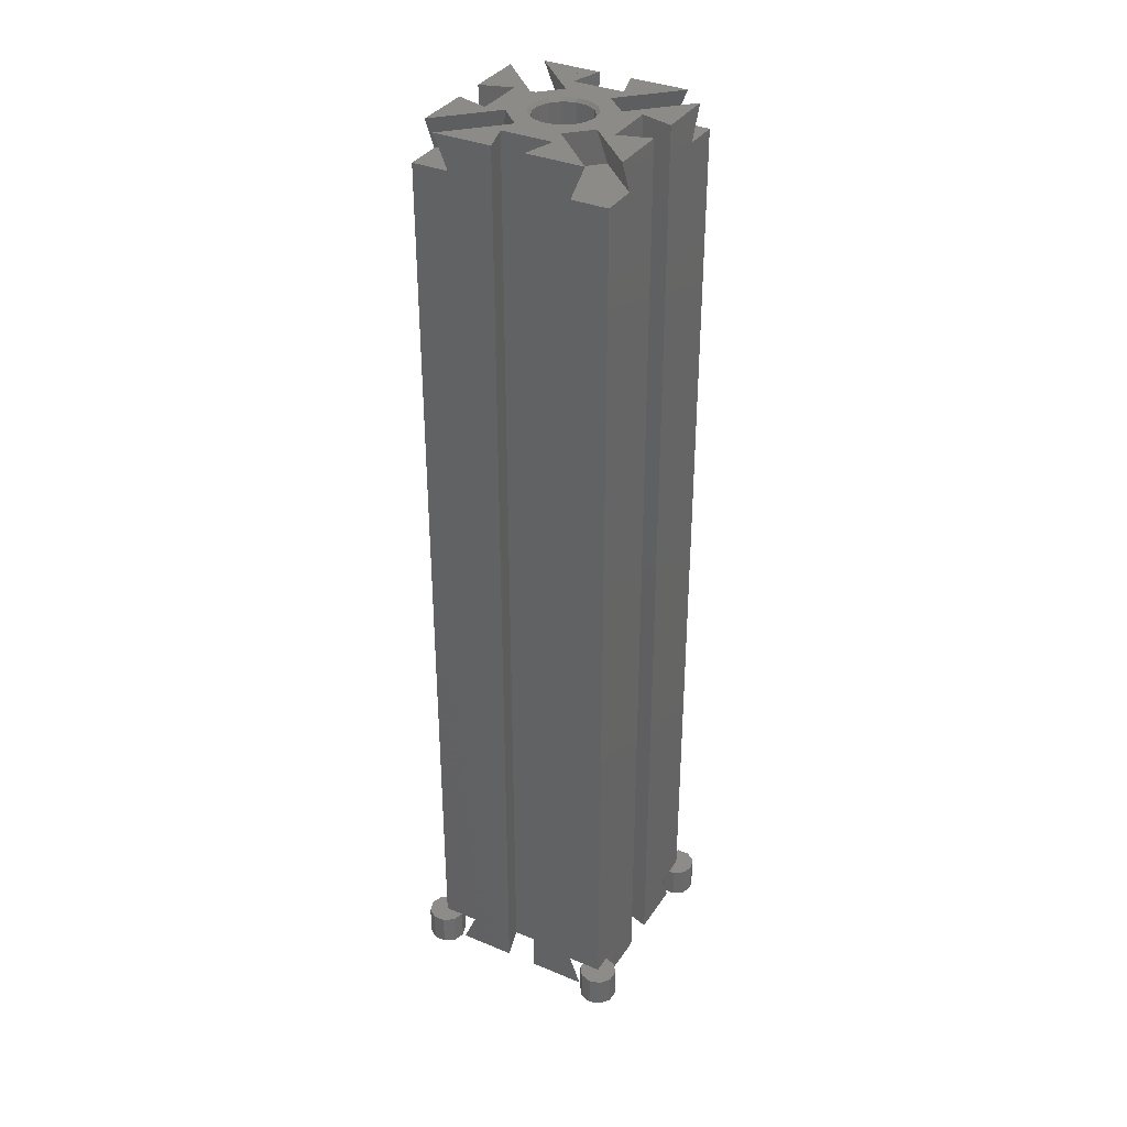
<metadata>
{"format":"stl","ext":"stl","renderer":"f3d","projection":"perspective","resolution":1024,"background":"white","views":[{"elev":35.1,"azim":29.0,"up":"+Z"}]}
</metadata>
<code>
# stl→obj: 444 verts, 888 faces
v 11.46 -15 -75
v 2.475 -8.132 -70.01
v 9.343 -15 -70.01
v 3.533 -7.073 -75
v 7.073 -3.533 -75
v 15 -9.343 -70.01
v 8.132 -2.475 -70.01
v 15 -11.46 -75
v 12.15 -15 -70.01
v 12.15 -14.07 -70.01
v 13.24 -12.57 -70.01
v 15 -12 -70.01
v 2.475 8.132 -70.01
v 7.073 3.533 -75
v 3.533 7.073 -75
v 8.132 2.475 -70.01
v 15 9.343 -70.01
v 15 11.46 -75
v 11.46 15 -75
v 9.343 15 -70.01
v 14.07 12.15 -70.01
v 15 12.15 -70.01
v 12.57 13.24 -70.01
v 12 15 -70.01
v -7.073 3.533 -75
v -2.475 8.132 -70.01
v -3.533 7.073 -75
v -8.132 2.475 -70.01
v -15 9.343 -70.01
v -15 11.46 -75
v -13.24 12.57 -70.01
v -9.343 15 -70.01
v -12.15 14.07 -70.01
v -15 12 -70.01
v -12.15 15 -70.01
v -11.46 15 -75
v -3.533 -7.073 -75
v -8.132 -2.475 -70.01
v -7.073 -3.533 -75
v -2.475 -8.132 -70.01
v -11.46 -15 -75
v -9.343 -15 -70.01
v -12.57 -13.24 -70.01
v -12 -15 -70.01
v -15 -9.343 -70.01
v -14.07 -12.15 -70.01
v -15 -12.15 -70.01
v -15 -11.46 -75
v 15 -9.343 70.01
v 7.073 -3.533 75
v 8.132 -2.475 70.01
v 15 -11.46 75
v 11.46 -15 75
v 2.475 -8.132 70.01
v 3.533 -7.073 75
v 9.343 -15 70.01
v 15 -15 70.01
v -8.132 -2.475 70.01
v -3.533 -7.073 75
v -7.073 -3.533 75
v -2.475 -8.132 70.01
v -11.46 -15 75
v -9.343 -15 70.01
v -15 -9.343 70.01
v -15 -11.46 75
v -15 -15 70.01
v -2.475 8.132 70.01
v -7.073 3.533 75
v -3.533 7.073 75
v -8.132 2.475 70.01
v -11.46 15 75
v -9.343 15 70.01
v -15 9.343 70.01
v -15 15 70.01
v -15 11.46 75
v 7.073 3.533 75
v 2.475 8.132 70.01
v 3.533 7.073 75
v 8.132 2.475 70.01
v 15 9.343 70.01
v 15 11.46 75
v 9.343 15 70.01
v 15 15 70.01
v 11.46 15 75
v -2.503 -15 75
v -4 -10.01 -75
v -4 -10.01 75
v -2.503 -15 -75
v 2.503 -15 -75
v 4 -10.01 75
v 4 -10.01 -75
v 2.503 -15 75
v 15 -2.503 -75
v 10.01 -4 75
v 15 -2.503 75
v 10.01 -4 -75
v 10.01 4 -75
v 15 2.503 75
v 10.01 4 75
v 15 2.503 -75
v 4 10.01 -75
v 2.503 15 75
v 2.503 15 -75
v 4 10.01 75
v -4 10.01 75
v -2.503 15 -75
v -2.503 15 75
v -4 10.01 -75
v -15 2.503 -75
v -10.01 4 75
v -15 2.503 75
v -10.01 4 -75
v -10.01 -4 -75
v -15 -2.503 75
v -10.01 -4 75
v -15 -2.503 -75
v 4.5 0 -74.51
v 4.111 1.83 74.51
v 4.111 1.83 -74.51
v 4.5 0 74.51
v -0.4704 4.475 -74.51
v 1.391 4.28 74.51
v -0.4704 4.475 74.51
v 1.391 4.28 -74.51
v 3.011 3.344 74.51
v 3.011 3.344 -74.51
v 1.391 -4.28 -74.51
v -0.4704 -4.475 74.51
v 1.391 -4.28 74.51
v -0.4704 -4.475 -74.51
v 3.011 -3.344 -74.51
v 3.011 -3.344 74.51
v -3.641 2.645 -74.51
v -2.25 3.897 74.51
v -3.641 2.645 74.51
v -2.25 3.897 -74.51
v -4.402 0.9356 74.51
v -4.402 0.9356 -74.51
v -4.402 -0.9356 74.51
v -4.402 -0.9356 -74.51
v -2.25 -3.897 74.51
v -2.25 -3.897 -74.51
v 4.111 -1.83 74.51
v 4.111 -1.83 -74.51
v -3.641 -2.645 74.51
v -3.641 -2.645 -74.51
v 4.566 1.993 -75
v 4.99 0 -75
v 1.505 4.75 -75
v -0.5216 4.963 -75
v -4.052 -2.899 -75
v -4.881 -1.037 -75
v 4.537 2.06 -75
v 4.559 2.03 -75
v 4.566 -1.993 -75
v -2.459 4.333 -75
v -2.495 4.321 -75
v -4.881 1.037 -75
v 1.505 -4.75 -75
v 1.542 -4.746 -75
v 1.574 -4.727 -75
v 1.574 4.727 -75
v 1.542 4.746 -75
v 3.339 3.708 -75
v -4.052 2.899 -75
v -4.037 2.933 -75
v -4.009 2.958 -75
v -2.495 -4.321 -75
v -4.009 -2.958 -75
v -4.037 -2.933 -75
v -0.5216 -4.963 -75
v 3.339 -3.708 -75
v -2.459 -4.333 -75
v 4.537 -2.06 -75
v 4.559 -2.03 -75
v 4.566 -1.993 75
v 4.99 0 75
v 1.505 -4.75 75
v -0.5216 -4.963 75
v -4.052 2.899 75
v -4.881 1.037 75
v 4.537 -2.06 75
v 4.559 -2.03 75
v 4.566 1.993 75
v -2.459 -4.333 75
v -2.495 -4.321 75
v -4.881 -1.037 75
v 1.505 4.75 75
v 1.542 4.746 75
v 1.574 4.727 75
v 1.574 -4.727 75
v 1.542 -4.746 75
v 3.339 -3.708 75
v -4.052 -2.899 75
v -4.037 -2.933 75
v -4.009 -2.958 75
v -2.495 4.321 75
v -4.009 2.958 75
v -4.037 2.933 75
v -0.5216 4.963 75
v 3.339 3.708 75
v -2.459 4.333 75
v 4.537 2.06 75
v 4.559 2.03 75
v 5.05 13 -75
v 5.015 13.05 -68
v 5.015 13.05 -75
v 5.05 13 -68
v 4.96 12.97 -68
v 4.96 13.03 -75
v 4.96 13.03 -68
v 4.96 12.97 -75
v 5.015 12.95 -75
v 5.015 12.95 -68
v -4.95 13 -75
v -4.985 13.05 -68
v -4.985 13.05 -75
v -4.95 13 -68
v -5.04 12.97 -68
v -5.04 13.03 -75
v -5.04 13.03 -68
v -5.04 12.97 -75
v -4.985 12.95 -68
v -4.985 12.95 -75
v -13.05 5.015 -75
v -13 5.05 -68
v -13.05 5.015 -68
v -13 5.05 -75
v -13.03 4.96 -68
v -13.03 4.96 -75
v -12.97 4.96 -75
v -12.95 5.015 -68
v -12.95 5.015 -75
v -12.97 4.96 -68
v -13.05 -4.985 -75
v -13 -4.95 -68
v -13.05 -4.985 -68
v -13 -4.95 -75
v -13.03 -5.04 -68
v -13.03 -5.04 -75
v -12.97 -5.04 -75
v -12.95 -4.985 -68
v -12.95 -4.985 -75
v -12.97 -5.04 -68
v -5.015 -13.05 -68
v -5.05 -13 -75
v -5.05 -13 -68
v -5.015 -13.05 -75
v -4.96 -13.03 -75
v -4.96 -13.03 -68
v -4.96 -12.97 -68
v -5.015 -12.95 -68
v -5.015 -12.95 -75
v -4.96 -12.97 -75
v 4.985 -13.05 -68
v 4.95 -13 -75
v 4.95 -13 -68
v 4.985 -13.05 -75
v 5.04 -13.03 -75
v 5.04 -13.03 -68
v 5.04 -12.97 -68
v 4.985 -12.95 -68
v 4.985 -12.95 -75
v 5.04 -12.97 -75
v 13.05 -5.015 -75
v 13 -5.05 -68
v 13.05 -5.015 -68
v 13 -5.05 -75
v 12.97 -4.96 -75
v 13.03 -4.96 -68
v 12.97 -4.96 -68
v 13.03 -4.96 -75
v 12.95 -5.015 -68
v 12.95 -5.015 -75
v 13.05 4.985 -75
v 13 4.95 -68
v 13.05 4.985 -68
v 13 4.95 -75
v 12.97 5.04 -75
v 13.03 5.04 -68
v 12.97 5.04 -68
v 13.03 5.04 -75
v 12.95 4.985 -68
v 12.95 4.985 -75
v 5.05 13 68
v 5.015 13.05 75
v 5.015 13.05 68
v 5.05 13 75
v 4.96 12.97 75
v 4.96 13.03 68
v 4.96 13.03 75
v 4.96 12.97 68
v 5.015 12.95 68
v 5.015 12.95 75
v -4.95 13 68
v -4.985 13.05 75
v -4.985 13.05 68
v -4.95 13 75
v -5.04 12.97 75
v -5.04 13.03 68
v -5.04 13.03 75
v -5.04 12.97 68
v -4.985 12.95 68
v -4.985 12.95 75
v -13 5.05 68
v -12.97 4.96 68
v -12.95 5.015 68
v -13.03 4.96 68
v -13.05 5.015 68
v -13 5.05 75
v -13.05 5.015 75
v -13.03 4.96 75
v -12.95 5.015 75
v -12.97 4.96 75
v -13 -4.95 68
v -12.97 -5.04 68
v -12.95 -4.985 68
v -13.03 -5.04 68
v -13.05 -4.985 68
v -13 -4.95 75
v -13.05 -4.985 75
v -13.03 -5.04 75
v -12.95 -4.985 75
v -12.97 -5.04 75
v -5.015 -13.05 75
v -5.05 -13 68
v -5.05 -13 75
v -5.015 -13.05 68
v -4.96 -13.03 68
v -4.96 -13.03 75
v -5.015 -12.95 68
v -4.96 -12.97 75
v -5.015 -12.95 75
v -4.96 -12.97 68
v 4.985 -13.05 75
v 4.95 -13 68
v 4.95 -13 75
v 4.985 -13.05 68
v 5.04 -13.03 68
v 5.04 -13.03 75
v 4.985 -12.95 68
v 5.04 -12.97 75
v 4.985 -12.95 75
v 5.04 -12.97 68
v 13.05 -5.015 68
v 13 -5.05 75
v 13.05 -5.015 75
v 13 -5.05 68
v 12.97 -4.96 68
v 13.03 -4.96 75
v 12.97 -4.96 75
v 13.03 -4.96 68
v 12.95 -5.015 75
v 12.95 -5.015 68
v 13.05 4.985 68
v 13 4.95 75
v 13.05 4.985 75
v 13 4.95 68
v 12.97 5.04 68
v 13.03 5.04 75
v 12.97 5.04 75
v 13.03 5.04 68
v 12.95 4.985 75
v 12.95 4.985 68
v -15 12 -70
v -15 15 -70
v -15 -12.15 -70
v -15 -15 -70
v -12 -15 -70
v 12.15 -15 -70
v 15 -15 -70
v 15 -12 -70
v 15 12.15 -70
v 15 15 -70
v 12 15 -70
v -12.15 15 -70
v -12.57 -13.24 -75
v -12 -15 -75
v -18 -15 -75
v -17.43 -13.24 -70
v -17.43 -13.24 -75
v -18 -15 -70
v -15.93 -17.85 -75
v -14.07 -17.85 -70
v -15.93 -17.85 -70
v -14.07 -17.85 -75
v -14.07 -12.15 -75
v -15.93 -12.15 -70
v -15.93 -12.15 -75
v -12.57 -16.76 -70
v -17.43 -16.76 -70
v -12.57 -16.76 -75
v -17.43 -16.76 -75
v 15 -12 -75
v 13.24 -12.57 -75
v 17.85 -15.93 -70
v 17.85 -14.07 -75
v 17.85 -14.07 -70
v 17.85 -15.93 -75
v 12.15 -14.07 -75
v 12.15 -15.93 -75
v 12.15 -15.93 -70
v 16.76 -12.57 -70
v 16.76 -17.43 -70
v 15 -18 -70
v 13.24 -17.43 -70
v 13.24 -17.43 -75
v 16.76 -17.43 -75
v 16.76 -12.57 -75
v 15 -18 -75
v 12.57 13.24 -75
v 12 15 -75
v 14.07 12.15 -75
v 15.93 12.15 -75
v 17.43 13.24 -70
v 15.93 12.15 -70
v 17.43 13.24 -75
v 18 15 -70
v 17.43 16.76 -70
v 15.93 17.85 -70
v 14.07 17.85 -70
v 12.57 16.76 -70
v 18 15 -75
v 12.57 16.76 -75
v 17.43 16.76 -75
v 15.93 17.85 -75
v 14.07 17.85 -75
v -15 12 -75
v -13.24 12.57 -75
v -13.24 17.43 -75
v -15 18 -70
v -13.24 17.43 -70
v -15 18 -75
v -12.15 14.07 -75
v -12.15 15.93 -70
v -12.15 15.93 -75
v -16.76 12.57 -75
v -16.76 17.43 -75
v -17.85 14.07 -75
v -17.85 15.93 -75
v -17.85 14.07 -70
v -16.76 12.57 -70
v -16.76 17.43 -70
v -17.85 15.93 -70
f 1 2 3
f 2 1 4
f 5 6 7
f 6 5 8
f 7 4 5
f 4 7 2
f 9 3 10
f 11 6 12
f 3 11 10
f 2 11 3
f 11 7 6
f 11 2 7
f 13 14 15
f 14 13 16
f 14 17 18
f 17 14 16
f 13 19 20
f 19 13 15
f 17 21 22
f 17 23 21
f 23 20 24
f 16 23 17
f 13 23 16
f 23 13 20
f 25 26 27
f 26 25 28
f 29 25 30
f 25 29 28
f 31 26 28
f 26 31 32
f 32 31 33
f 29 31 28
f 31 29 34
f 32 33 35
f 36 26 32
f 26 36 27
f 37 38 39
f 38 37 40
f 41 40 37
f 40 41 42
f 43 40 42
f 43 42 44
f 40 43 38
f 45 43 46
f 45 46 47
f 43 45 38
f 45 39 38
f 39 45 48
f 49 50 51
f 50 49 52
f 53 54 55
f 54 53 56
f 55 51 50
f 51 55 54
f 49 56 57
f 51 56 49
f 56 51 54
f 58 59 60
f 59 58 61
f 62 61 63
f 61 62 59
f 60 64 58
f 64 60 65
f 58 63 61
f 64 63 58
f 63 64 66
f 67 68 69
f 68 67 70
f 67 71 72
f 71 67 69
f 72 70 67
f 73 72 74
f 72 73 70
f 68 73 75
f 73 68 70
f 76 77 78
f 77 76 79
f 80 76 81
f 76 80 79
f 82 80 83
f 82 79 80
f 79 82 77
f 84 77 82
f 77 84 78
f 85 86 87
f 86 85 88
f 89 90 91
f 90 89 92
f 86 90 87
f 90 86 91
f 93 94 95
f 94 93 96
f 97 98 99
f 98 97 100
f 94 97 99
f 97 94 96
f 101 102 103
f 102 101 104
f 105 106 107
f 106 105 108
f 101 105 104
f 105 101 108
f 109 110 111
f 110 109 112
f 113 114 115
f 114 113 116
f 113 110 112
f 110 113 115
f 117 118 119
f 118 117 120
f 121 122 123
f 122 121 124
f 119 125 126
f 125 119 118
f 127 128 129
f 128 127 130
f 131 129 132
f 129 131 127
f 124 125 122
f 125 124 126
f 133 134 135
f 134 133 136
f 137 133 135
f 133 137 138
f 136 123 134
f 123 136 121
f 139 138 137
f 138 139 140
f 130 141 128
f 141 130 142
f 131 143 144
f 143 131 132
f 144 120 117
f 120 144 143
f 142 145 141
f 145 142 146
f 145 140 139
f 140 145 146
f 147 148 117
f 149 121 150
f 140 151 152
f 119 153 154
f 153 119 126
f 148 155 117
f 136 156 121
f 156 136 157
f 140 158 138
f 158 140 152
f 159 127 160
f 127 159 130
f 127 161 160
f 161 127 131
f 119 147 117
f 147 119 154
f 150 121 156
f 124 162 126
f 162 124 163
f 149 124 121
f 124 149 163
f 164 126 162
f 164 153 126
f 133 165 166
f 165 133 138
f 133 167 136
f 167 133 166
f 157 136 167
f 142 168 169
f 151 146 170
f 146 151 140
f 169 146 142
f 146 169 170
f 130 159 171
f 131 172 161
f 165 138 158
f 173 142 130
f 142 173 168
f 130 171 173
f 174 172 131
f 174 144 175
f 144 174 131
f 144 155 175
f 155 144 117
f 176 177 120
f 178 128 179
f 137 180 181
f 143 182 183
f 182 143 132
f 177 184 120
f 141 185 128
f 185 141 186
f 181 139 137
f 139 181 187
f 122 188 123
f 188 122 189
f 122 190 189
f 190 122 125
f 143 176 120
f 176 143 183
f 179 128 185
f 129 191 132
f 191 129 192
f 129 178 192
f 178 129 128
f 193 132 191
f 193 182 132
f 145 194 195
f 194 145 139
f 145 196 141
f 196 145 195
f 186 141 196
f 134 197 198
f 180 135 199
f 135 180 137
f 198 135 134
f 135 198 199
f 123 188 200
f 125 201 190
f 194 139 187
f 202 134 123
f 134 202 197
f 123 200 202
f 203 201 125
f 203 118 204
f 118 203 125
f 118 184 204
f 184 118 120
f 205 206 207
f 206 205 208
f 209 210 211
f 210 209 212
f 210 206 211
f 206 210 207
f 213 209 214
f 209 213 212
f 214 206 208
f 209 206 214
f 206 209 211
f 213 208 205
f 208 213 214
f 215 216 217
f 216 215 218
f 219 220 221
f 220 219 222
f 220 216 221
f 216 220 217
f 223 216 218
f 219 216 223
f 216 219 221
f 224 219 223
f 219 224 222
f 224 218 215
f 218 224 223
f 225 226 227
f 226 225 228
f 229 225 227
f 225 229 230
f 231 232 233
f 232 231 234
f 231 229 234
f 229 231 230
f 234 226 232
f 229 226 234
f 226 229 227
f 228 232 226
f 232 228 233
f 235 236 237
f 236 235 238
f 239 235 237
f 235 239 240
f 241 242 243
f 242 241 244
f 241 239 244
f 239 241 240
f 244 236 242
f 239 236 244
f 236 239 237
f 238 242 236
f 242 238 243
f 245 246 247
f 246 245 248
f 249 245 250
f 245 249 248
f 245 251 250
f 245 252 251
f 252 245 247
f 253 251 252
f 251 253 254
f 249 251 254
f 251 249 250
f 247 253 252
f 253 247 246
f 255 256 257
f 256 255 258
f 259 255 260
f 255 259 258
f 255 261 260
f 255 262 261
f 262 255 257
f 263 261 262
f 261 263 264
f 259 261 264
f 261 259 260
f 257 263 262
f 263 257 256
f 265 266 267
f 266 265 268
f 269 270 271
f 270 269 272
f 265 270 272
f 270 265 267
f 266 270 267
f 266 271 270
f 271 266 273
f 273 269 271
f 269 273 274
f 268 273 266
f 273 268 274
f 275 276 277
f 276 275 278
f 279 280 281
f 280 279 282
f 275 280 282
f 280 275 277
f 276 280 277
f 276 281 280
f 281 276 283
f 283 279 281
f 279 283 284
f 278 283 276
f 283 278 284
f 285 286 287
f 286 285 288
f 289 290 291
f 290 289 292
f 290 286 291
f 286 290 287
f 293 289 294
f 289 293 292
f 287 293 285
f 290 293 287
f 293 290 292
f 293 288 285
f 288 293 294
f 295 296 297
f 296 295 298
f 299 300 301
f 300 299 302
f 300 296 301
f 296 300 297
f 303 299 304
f 299 303 302
f 297 303 295
f 300 303 297
f 303 300 302
f 303 298 295
f 298 303 304
f 305 306 307
f 305 308 306
f 308 305 309
f 309 310 311
f 310 309 305
f 312 309 311
f 309 312 308
f 306 313 307
f 313 306 314
f 306 312 314
f 312 306 308
f 305 313 310
f 313 305 307
f 315 316 317
f 315 318 316
f 318 315 319
f 319 320 321
f 320 319 315
f 322 319 321
f 319 322 318
f 316 323 317
f 323 316 324
f 316 322 324
f 322 316 318
f 315 323 320
f 323 315 317
f 325 326 327
f 326 325 328
f 329 325 330
f 325 329 328
f 331 332 333
f 332 331 334
f 329 332 334
f 332 329 330
f 327 331 333
f 331 327 326
f 331 329 334
f 331 328 329
f 328 331 326
f 335 336 337
f 336 335 338
f 339 335 340
f 335 339 338
f 341 342 343
f 342 341 344
f 339 342 344
f 342 339 340
f 337 341 343
f 341 337 336
f 341 339 344
f 341 338 339
f 338 341 336
f 345 346 347
f 346 345 348
f 349 350 351
f 350 349 352
f 345 350 352
f 350 345 347
f 353 349 351
f 349 353 354
f 352 348 345
f 349 348 352
f 348 349 354
f 348 353 346
f 353 348 354
f 355 356 357
f 356 355 358
f 359 360 361
f 360 359 362
f 355 360 362
f 360 355 357
f 363 359 361
f 359 363 364
f 362 358 355
f 359 358 362
f 358 359 364
f 358 363 356
f 363 358 364
f 29 109 73
f 109 29 30
f 34 29 365
f 365 74 366
f 73 365 29
f 365 73 74
f 73 111 75
f 111 73 109
f 367 45 47
f 45 367 64
f 66 367 368
f 367 66 64
f 116 45 114
f 45 116 48
f 64 114 45
f 114 64 65
f 369 66 368
f 63 85 62
f 66 369 63
f 42 63 369
f 42 369 44
f 63 42 85
f 42 88 85
f 88 42 41
f 92 56 53
f 56 370 57
f 3 56 92
f 56 3 370
f 89 3 92
f 3 89 1
f 57 370 371
f 370 3 9
f 49 372 6
f 57 372 49
f 372 57 371
f 95 49 93
f 49 95 52
f 6 93 49
f 93 6 8
f 6 372 12
f 80 98 17
f 98 80 81
f 83 373 374
f 80 373 83
f 17 373 80
f 373 17 22
f 17 100 18
f 100 17 98
f 375 83 374
f 82 102 84
f 83 375 82
f 20 82 375
f 20 375 24
f 82 20 102
f 20 103 102
f 103 20 19
f 107 72 71
f 72 376 74
f 32 72 107
f 72 32 376
f 106 32 107
f 32 106 36
f 74 376 366
f 376 32 35
f 112 231 233
f 109 231 112
f 230 109 225
f 231 109 230
f 112 25 113
f 30 112 233
f 30 233 228
f 112 30 25
f 225 30 228
f 30 225 109
f 238 113 243
f 238 116 113
f 235 116 238
f 240 116 235
f 254 88 249
f 88 248 249
f 248 41 246
f 41 248 88
f 167 27 157
f 25 167 166
f 25 166 165
f 25 165 158
f 25 158 39
f 167 25 27
f 39 113 25
f 48 113 39
f 113 241 243
f 116 240 48
f 241 48 240
f 113 48 241
f 37 169 168
f 39 169 37
f 169 39 170
f 170 39 151
f 152 39 158
f 151 39 152
f 89 259 1
f 256 89 91
f 258 89 256
f 259 89 258
f 264 1 259
f 91 264 263
f 91 263 256
f 264 91 1
f 91 4 1
f 4 161 172
f 37 4 91
f 4 160 161
f 4 159 160
f 4 171 159
f 4 37 171
f 171 37 173
f 173 37 168
f 86 37 91
f 88 254 86
f 253 86 254
f 41 86 253
f 41 253 246
f 86 41 37
f 147 14 148
f 154 14 147
f 153 14 154
f 164 14 153
f 14 164 15
f 8 265 93
f 8 268 265
f 8 274 268
f 8 96 274
f 96 5 97
f 5 96 8
f 272 93 265
f 269 93 272
f 269 96 93
f 96 269 274
f 19 213 205
f 103 212 101
f 213 101 212
f 19 101 213
f 15 101 19
f 162 15 164
f 163 15 162
f 149 15 163
f 150 15 149
f 27 15 150
f 27 150 156
f 27 156 157
f 15 27 101
f 27 108 101
f 36 108 27
f 108 224 215
f 108 222 224
f 222 36 220
f 108 36 222
f 207 19 205
f 207 103 19
f 210 103 207
f 212 103 210
f 215 106 108
f 217 106 215
f 220 106 217
f 106 220 36
f 282 100 275
f 100 278 275
f 97 278 100
f 278 97 284
f 100 282 18
f 279 18 282
f 97 279 284
f 279 97 18
f 97 14 18
f 5 14 97
f 5 148 14
f 5 155 148
f 5 175 155
f 5 174 175
f 172 5 4
f 5 172 174
f 115 320 323
f 320 114 321
f 114 320 115
f 115 60 110
f 324 115 323
f 65 115 324
f 114 322 321
f 115 65 60
f 322 65 324
f 65 322 114
f 314 110 313
f 111 314 312
f 314 111 110
f 311 111 312
f 111 311 75
f 107 298 105
f 107 296 298
f 107 301 296
f 301 71 299
f 71 301 107
f 196 59 186
f 60 196 195
f 60 195 194
f 60 194 187
f 60 187 68
f 196 60 59
f 68 110 60
f 75 110 68
f 110 75 313
f 310 75 311
f 313 75 310
f 69 198 197
f 68 198 69
f 198 68 199
f 199 68 180
f 181 68 187
f 180 68 181
f 84 286 288
f 102 289 291
f 289 102 104
f 286 102 291
f 102 286 84
f 294 84 288
f 104 294 289
f 104 84 294
f 104 78 84
f 78 190 201
f 69 78 104
f 78 189 190
f 78 188 189
f 78 200 188
f 78 69 200
f 200 69 202
f 202 69 197
f 105 69 104
f 304 105 298
f 299 105 304
f 71 105 299
f 105 71 69
f 176 50 177
f 183 50 176
f 182 50 183
f 193 50 182
f 50 193 55
f 360 98 81
f 98 360 357
f 81 361 360
f 99 361 81
f 361 99 363
f 99 76 94
f 76 99 81
f 356 98 357
f 99 356 363
f 356 99 98
f 90 342 53
f 343 90 337
f 342 90 343
f 55 90 53
f 191 55 193
f 192 55 191
f 178 55 192
f 179 55 178
f 59 55 179
f 59 179 185
f 59 185 186
f 55 59 90
f 59 87 90
f 62 87 59
f 87 333 332
f 87 62 333
f 333 62 327
f 340 53 342
f 92 340 335
f 340 92 53
f 337 92 335
f 92 337 90
f 332 85 87
f 330 85 332
f 325 85 330
f 325 62 85
f 62 325 327
f 95 347 52
f 95 350 347
f 95 351 350
f 351 94 353
f 94 351 95
f 346 52 347
f 353 52 346
f 94 52 353
f 94 50 52
f 76 50 94
f 76 177 50
f 76 184 177
f 76 204 184
f 76 203 204
f 201 76 78
f 76 201 203
f 44 377 43
f 377 44 378
f 379 380 381
f 380 379 382
f 383 384 385
f 384 383 386
f 46 387 47
f 47 388 367
f 389 47 387
f 47 389 388
f 377 46 43
f 46 377 387
f 367 388 368
f 368 390 369
f 390 368 384
f 368 385 384
f 380 368 388
f 382 368 380
f 368 391 385
f 368 382 391
f 389 380 388
f 380 389 381
f 386 390 384
f 390 386 392
f 390 44 369
f 44 390 378
f 378 390 392
f 393 382 379
f 382 393 391
f 392 377 378
f 386 377 392
f 386 387 377
f 383 387 386
f 383 389 387
f 393 389 383
f 393 381 389
f 381 393 379
f 393 385 391
f 385 393 383
f 394 11 12
f 11 394 395
f 396 397 398
f 397 396 399
f 400 9 10
f 401 9 400
f 402 9 401
f 9 402 370
f 400 11 395
f 11 400 10
f 371 398 403
f 398 371 396
f 371 403 372
f 396 371 404
f 371 405 404
f 371 406 405
f 402 371 370
f 371 402 406
f 407 402 401
f 402 407 406
f 408 397 399
f 408 409 397
f 410 409 408
f 410 394 409
f 407 394 410
f 407 395 394
f 401 395 407
f 395 401 400
f 407 405 406
f 405 407 410
f 403 12 372
f 409 12 403
f 12 409 394
f 398 409 403
f 409 398 397
f 410 404 405
f 404 410 408
f 404 399 396
f 399 404 408
f 411 24 412
f 24 411 23
f 411 21 23
f 21 411 413
f 414 415 416
f 415 414 417
f 374 418 419
f 374 419 420
f 418 374 415
f 415 374 416
f 421 374 420
f 422 374 421
f 374 422 375
f 416 374 373
f 21 413 22
f 22 416 373
f 414 22 413
f 22 414 416
f 415 423 418
f 423 415 417
f 412 422 424
f 24 422 412
f 422 24 375
f 417 425 423
f 414 425 417
f 414 426 425
f 413 426 414
f 413 427 426
f 411 427 413
f 411 424 427
f 424 411 412
f 427 422 421
f 422 427 424
f 426 421 420
f 421 426 427
f 425 420 419
f 420 425 426
f 418 425 419
f 425 418 423
f 428 31 34
f 31 428 429
f 430 431 432
f 431 430 433
f 31 434 33
f 434 31 429
f 435 430 432
f 430 435 436
f 429 436 434
f 429 430 436
f 428 430 429
f 428 433 430
f 437 433 428
f 437 438 433
f 439 438 437
f 438 439 440
f 437 441 439
f 441 437 442
f 35 435 376
f 435 35 436
f 434 35 33
f 35 434 436
f 442 34 365
f 437 34 442
f 34 437 428
f 366 435 432
f 366 432 431
f 435 366 376
f 443 366 431
f 444 366 443
f 366 442 365
f 441 366 444
f 366 441 442
f 439 444 440
f 444 439 441
f 440 443 438
f 443 440 444
f 433 443 431
f 443 433 438

</code>
